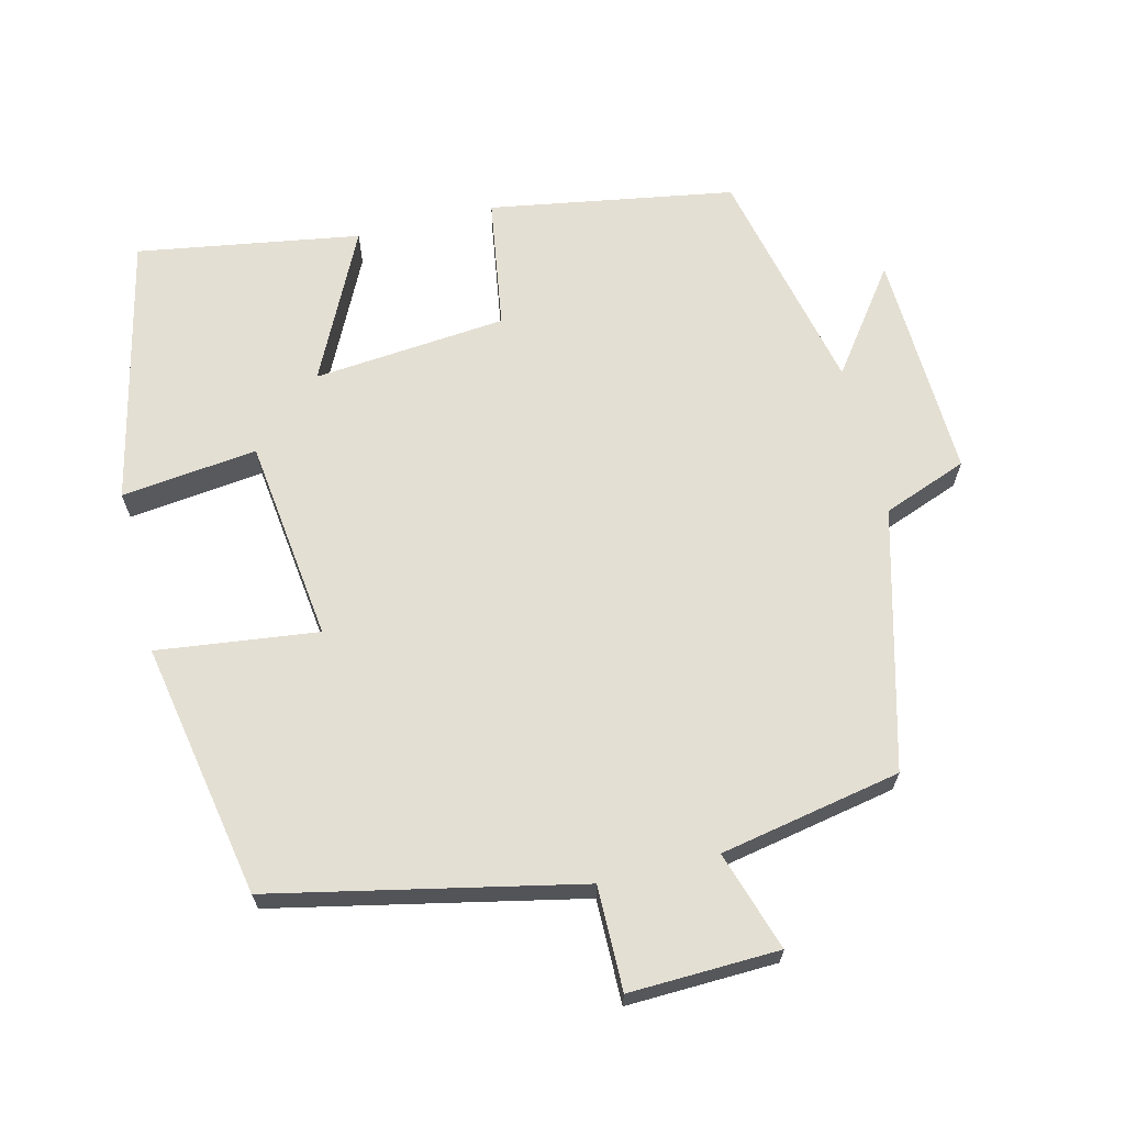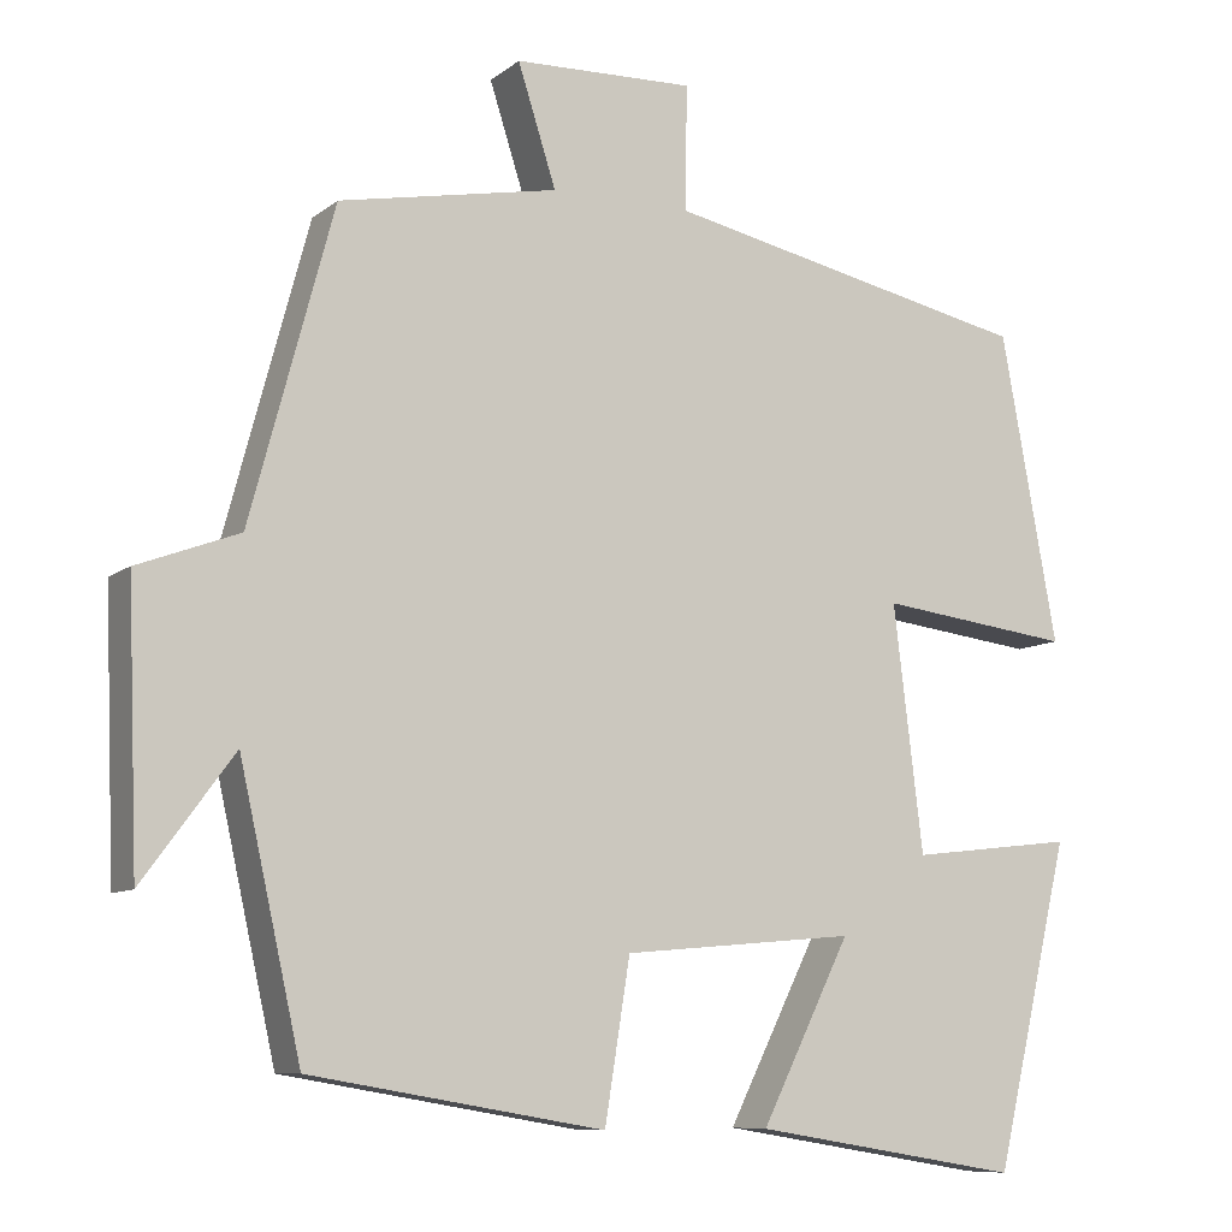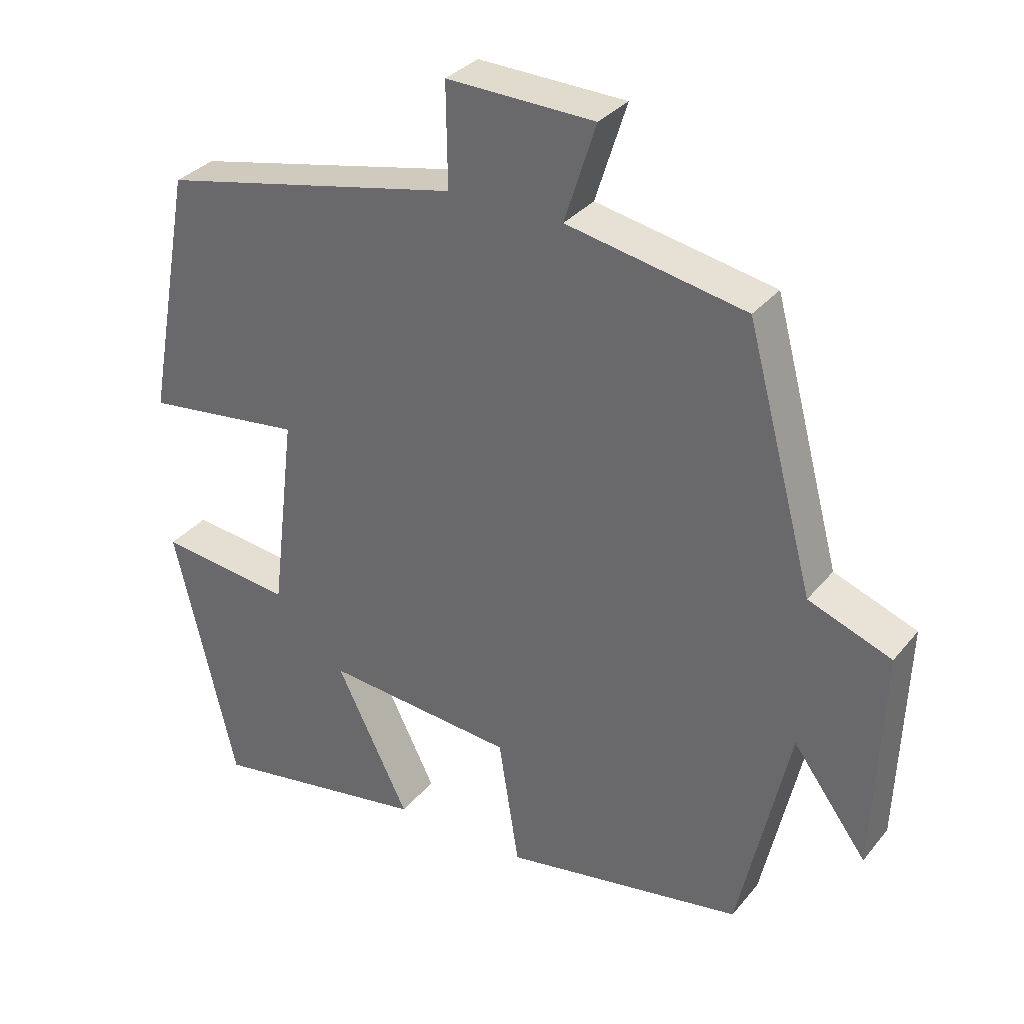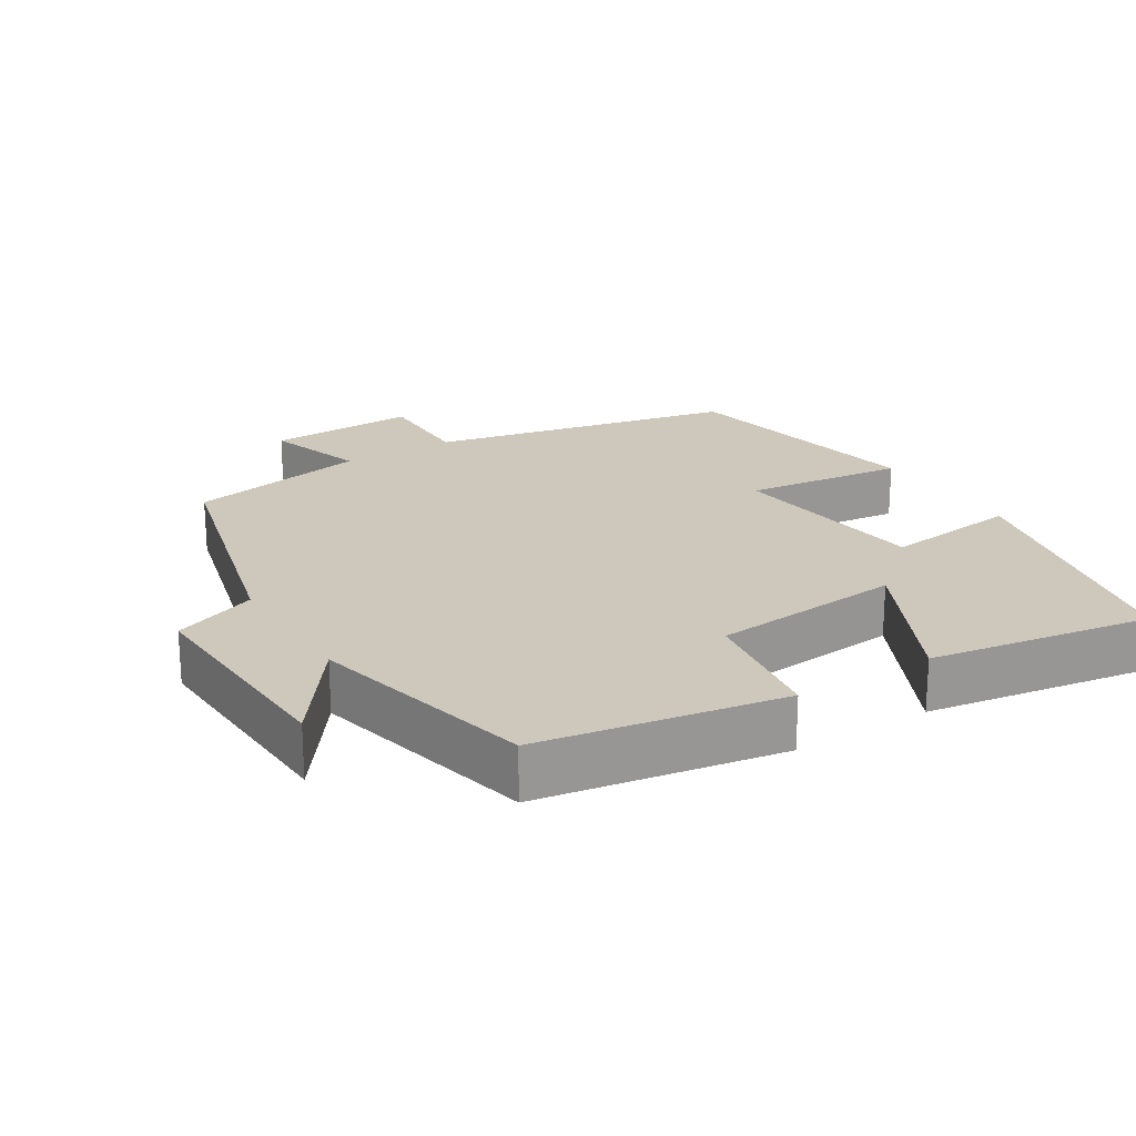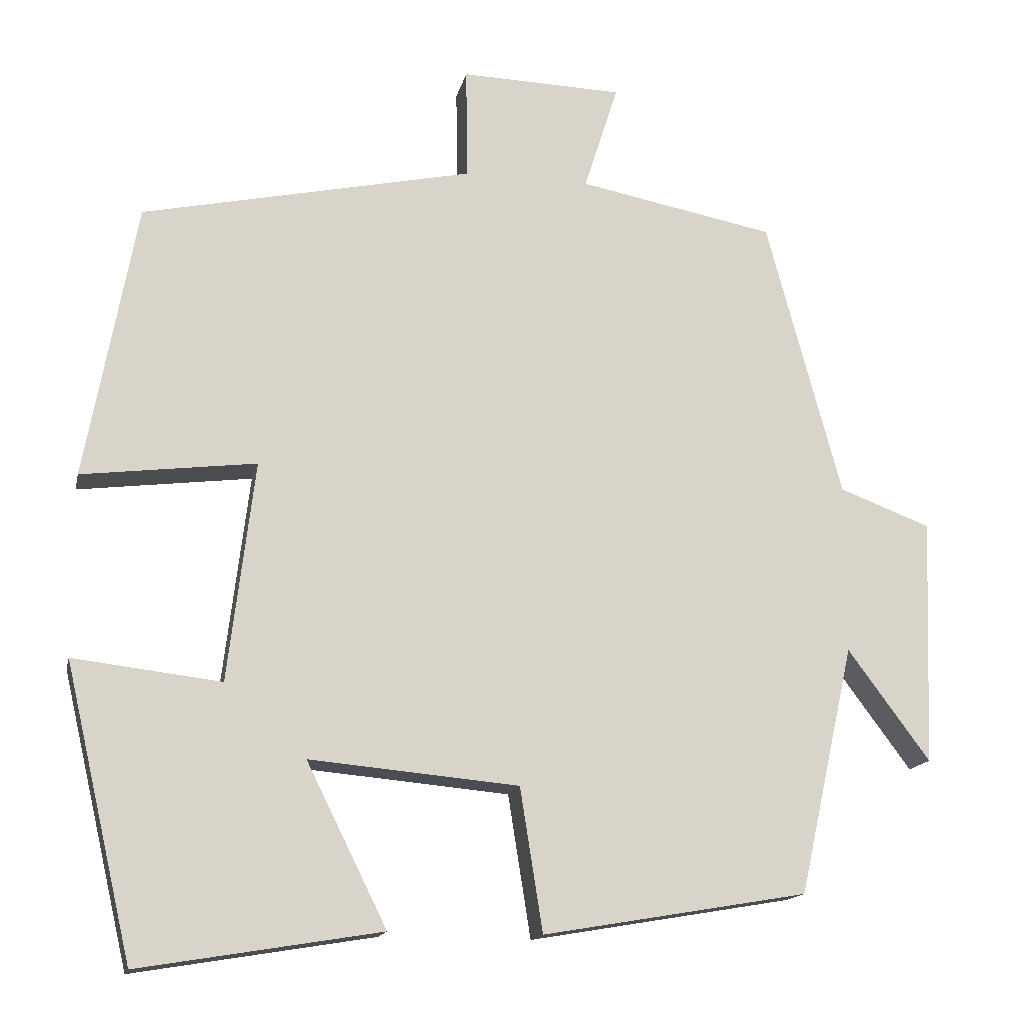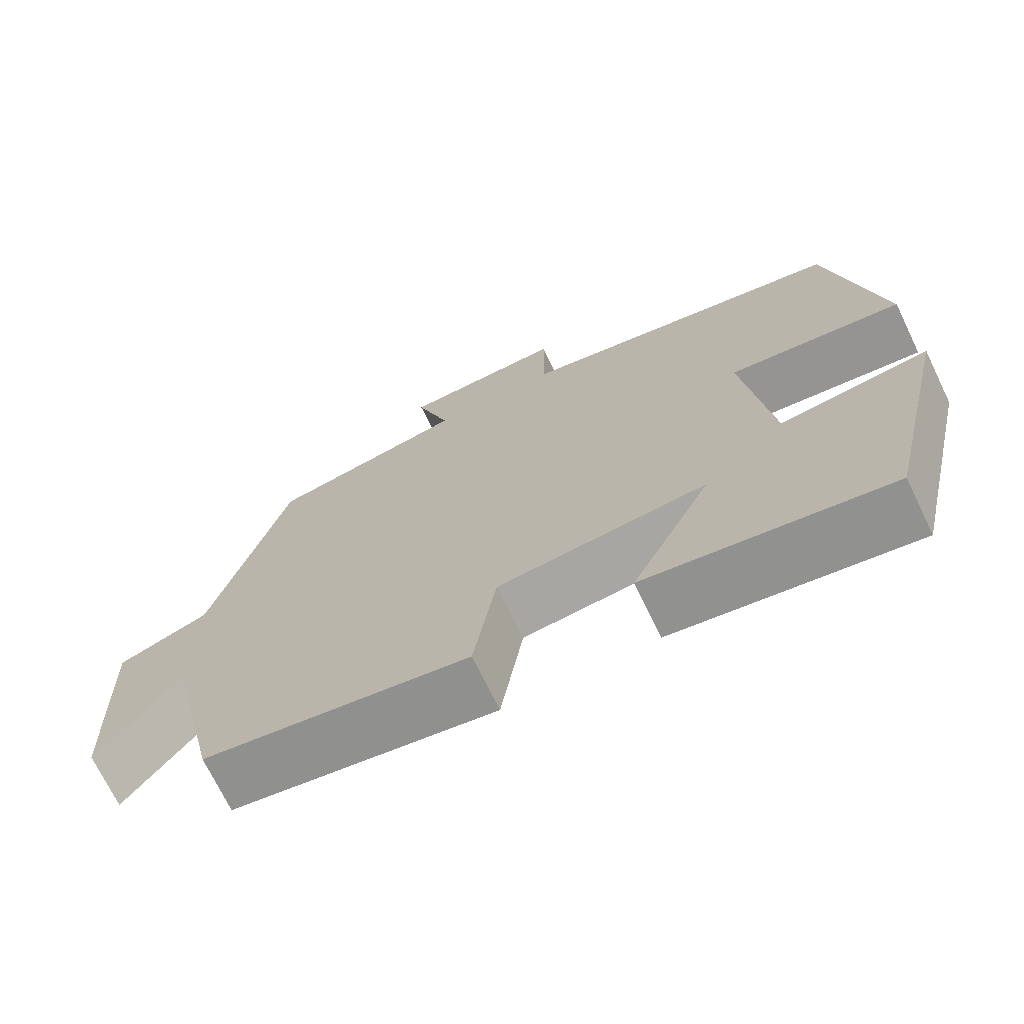
<metadata>
{"format":"obj","ext":"obj","renderer":"f3d","projection":"perspective","resolution":1024,"background":"white","views":[{"elev":66.6,"azim":-14.0,"up":"+Y"},{"elev":-8.9,"azim":151.9,"up":"+Z"},{"elev":32.7,"azim":32.6,"up":"+Z"},{"elev":21.8,"azim":147.9,"up":"+Y"},{"elev":-15.4,"azim":-12.2,"up":"+Z"},{"elev":-71.5,"azim":-154.1,"up":"+Z"}]}
</metadata>
<code>
v -0.435 0.07 0.408
v -0.01 0.07 0.5
v -0.012 0.07 0.644
v 0.196 0.07 0.638
v 0.152 0.07 0.5
v 0.404 0.07 0.452
v 0.5 0.07 0.094
v 0.617 0.07 0.05
v 0.605 0.07 -0.266
v 0.5 0.07 -0.124
v 0.429 0.07 -0.442
v 0.09 0.07 -0.5
v 0.061 0.07 -0.317
v -0.207 0.07 -0.293
v -0.104 0.07 -0.5
v -0.413 0.07 -0.551
v -0.5 0.07 -0.179
v -0.311 0.07 -0.201
v -0.277 0.07 0.081
v -0.5 0.07 0.053
v -0.435 0 0.408
v -0.01 0 0.5
v -0.012 0 0.644
v 0.196 0 0.638
v 0.152 0 0.5
v 0.404 0 0.452
v 0.5 0 0.094
v 0.617 0 0.05
v 0.605 0 -0.266
v 0.5 0 -0.124
v 0.429 0 -0.442
v 0.09 0 -0.5
v 0.061 0 -0.317
v -0.207 0 -0.293
v -0.104 0 -0.5
v -0.413 0 -0.551
v -0.5 0 -0.179
v -0.311 0 -0.201
v -0.277 0 0.081
v -0.5 0 0.053
f 19 20 1 2
f 18 19 2
f 16 17 18
f 15 16 18
f 14 15 18
f 13 14 18 2
f 13 2 3
f 12 13 3
f 11 12 3
f 10 11 3
f 7 8 9 10
f 5 6 7 10
f 5 10 3
f 3 4 5
f 22 21 40 39
f 22 39 38
f 38 37 36
f 38 36 35
f 38 35 34
f 22 38 34 33
f 23 22 33
f 23 33 32
f 23 32 31
f 23 31 30
f 30 29 28 27
f 30 27 26 25
f 23 30 25
f 25 24 23
f 1 21 22 2
f 2 22 23 3
f 3 23 24 4
f 4 24 25 5
f 5 25 26 6
f 6 26 27 7
f 7 27 28 8
f 8 28 29 9
f 9 29 30 10
f 10 30 31 11
f 11 31 32 12
f 12 32 33 13
f 13 33 34 14
f 14 34 35 15
f 15 35 36 16
f 16 36 37 17
f 17 37 38 18
f 18 38 39 19
f 19 39 40 20
f 20 40 21 1

</code>
